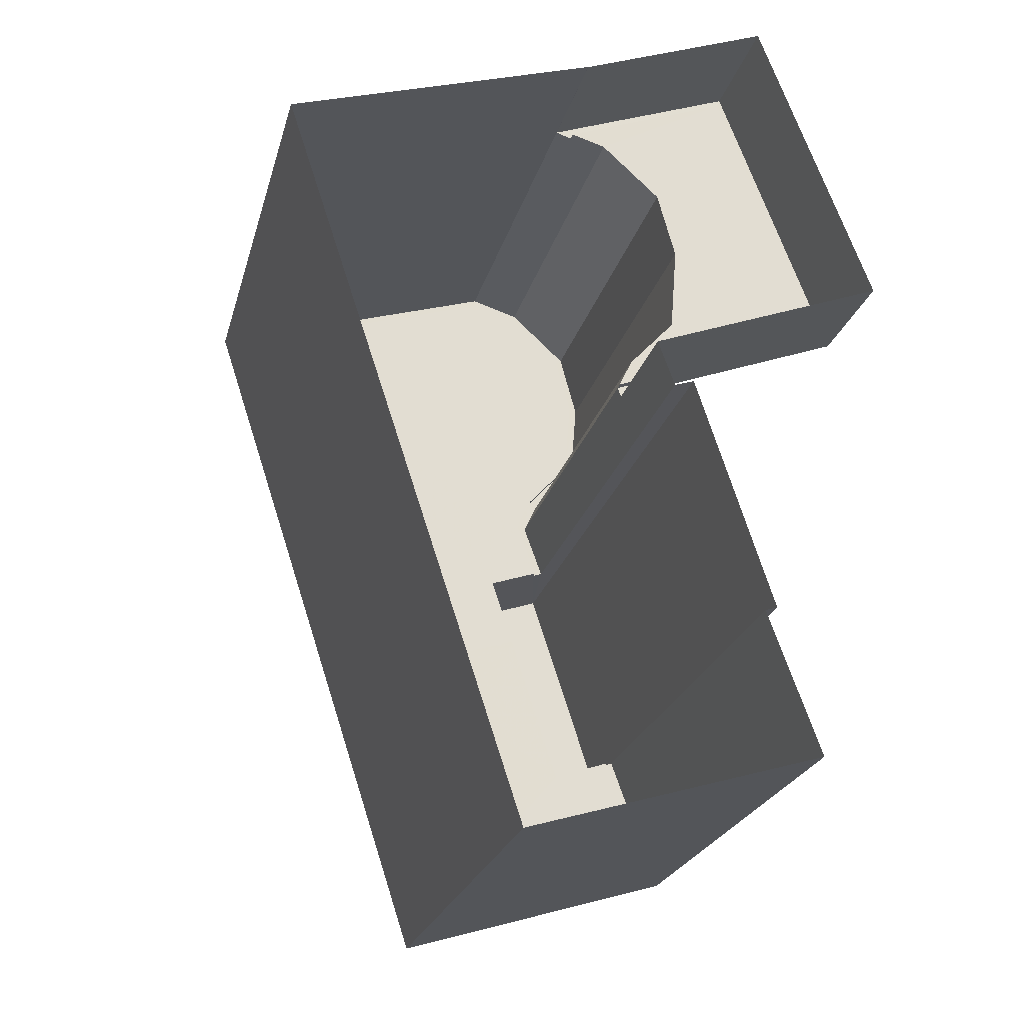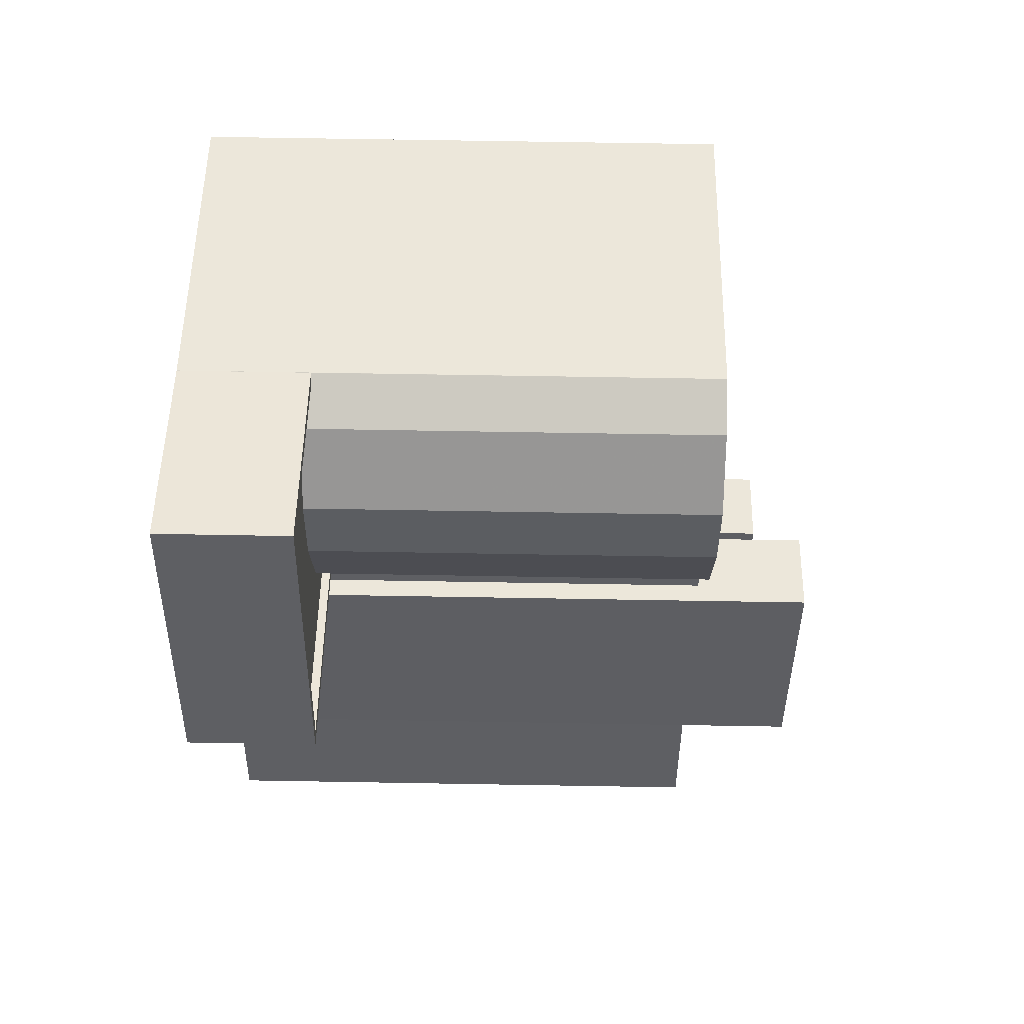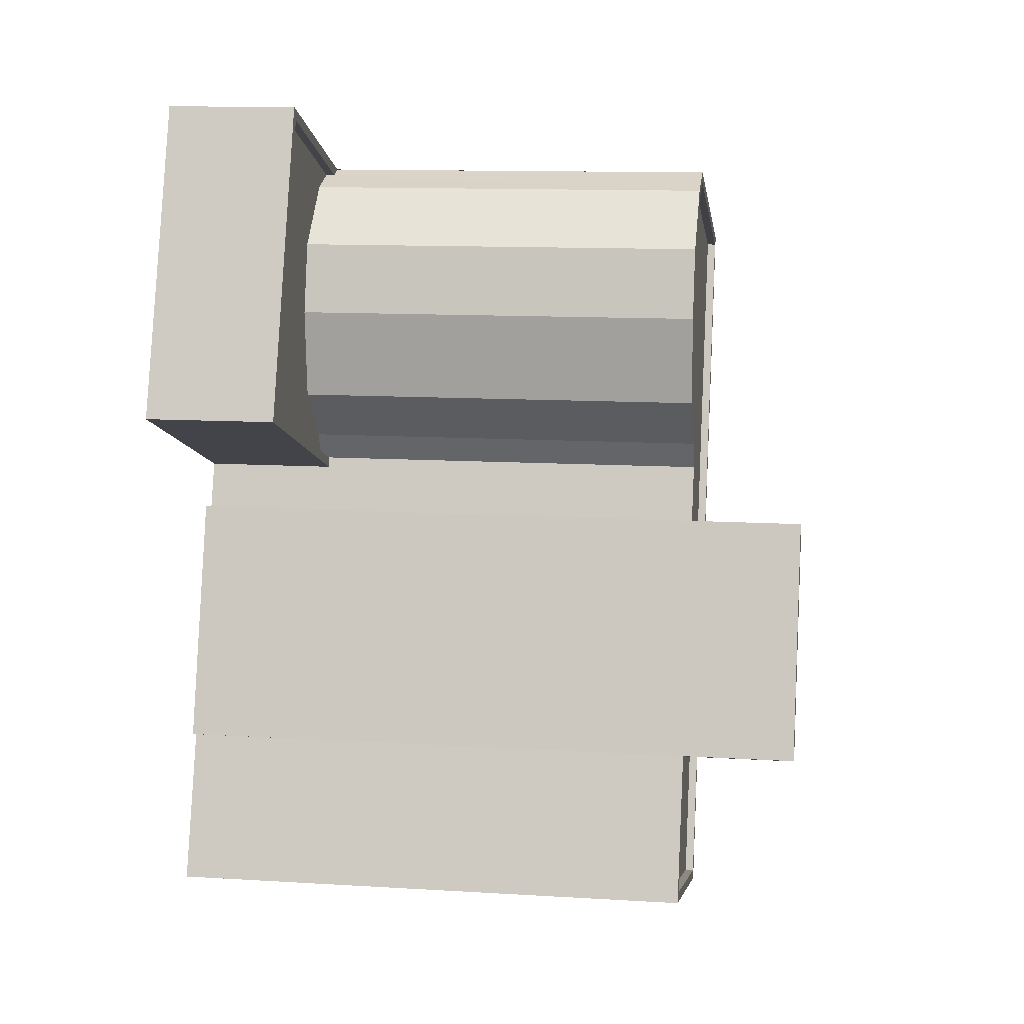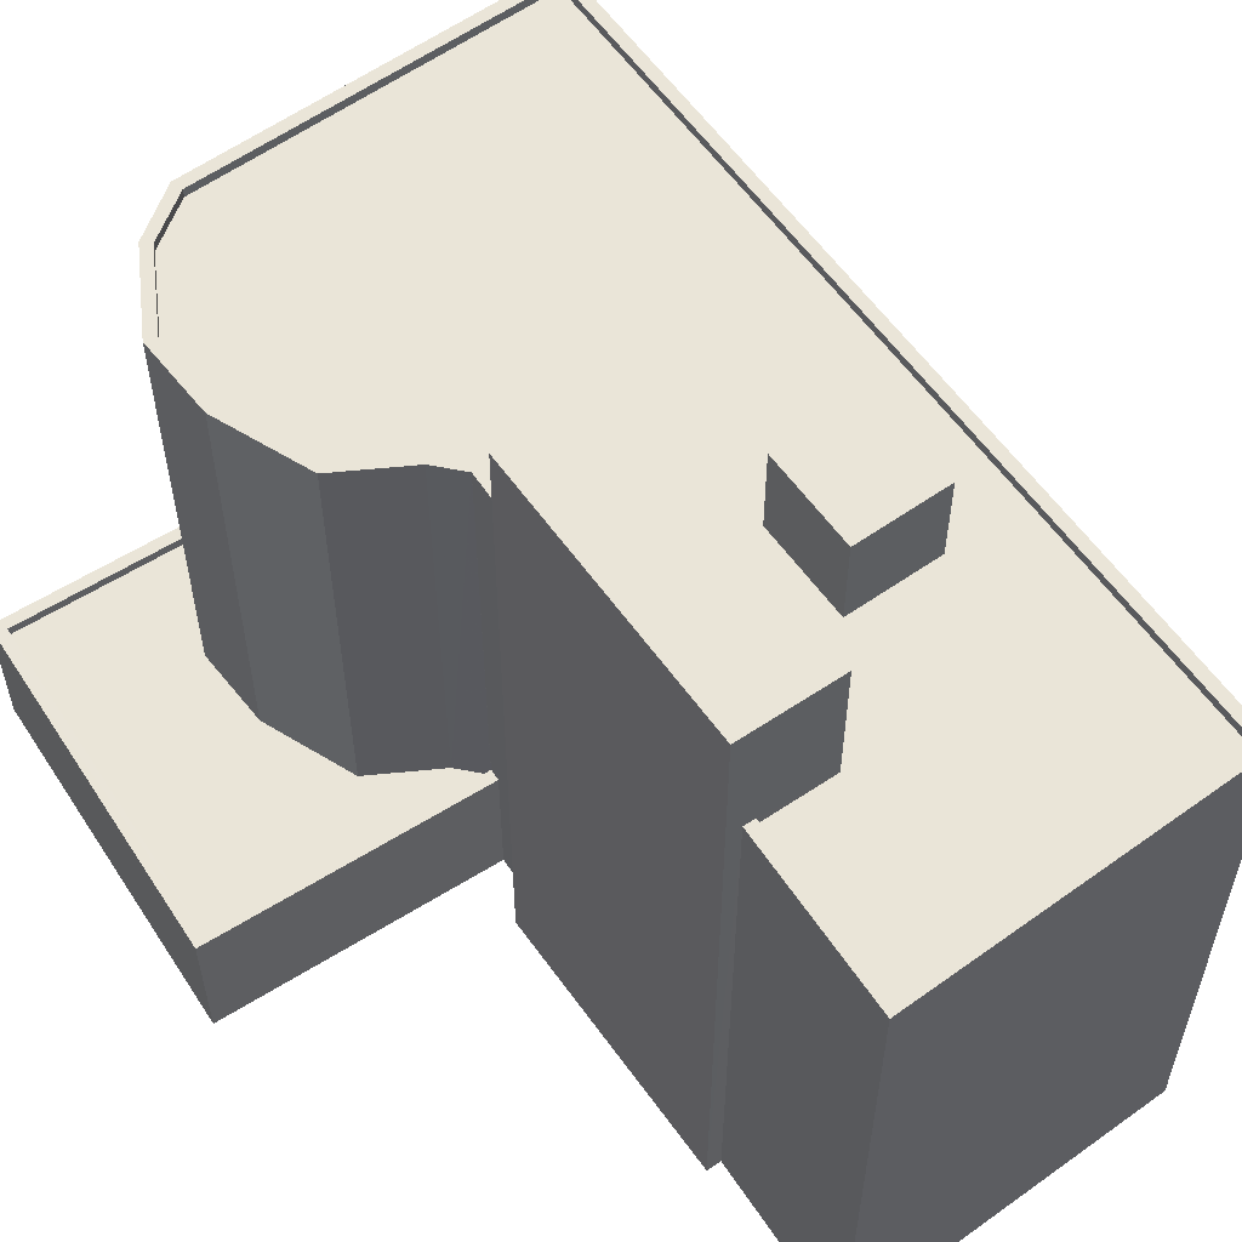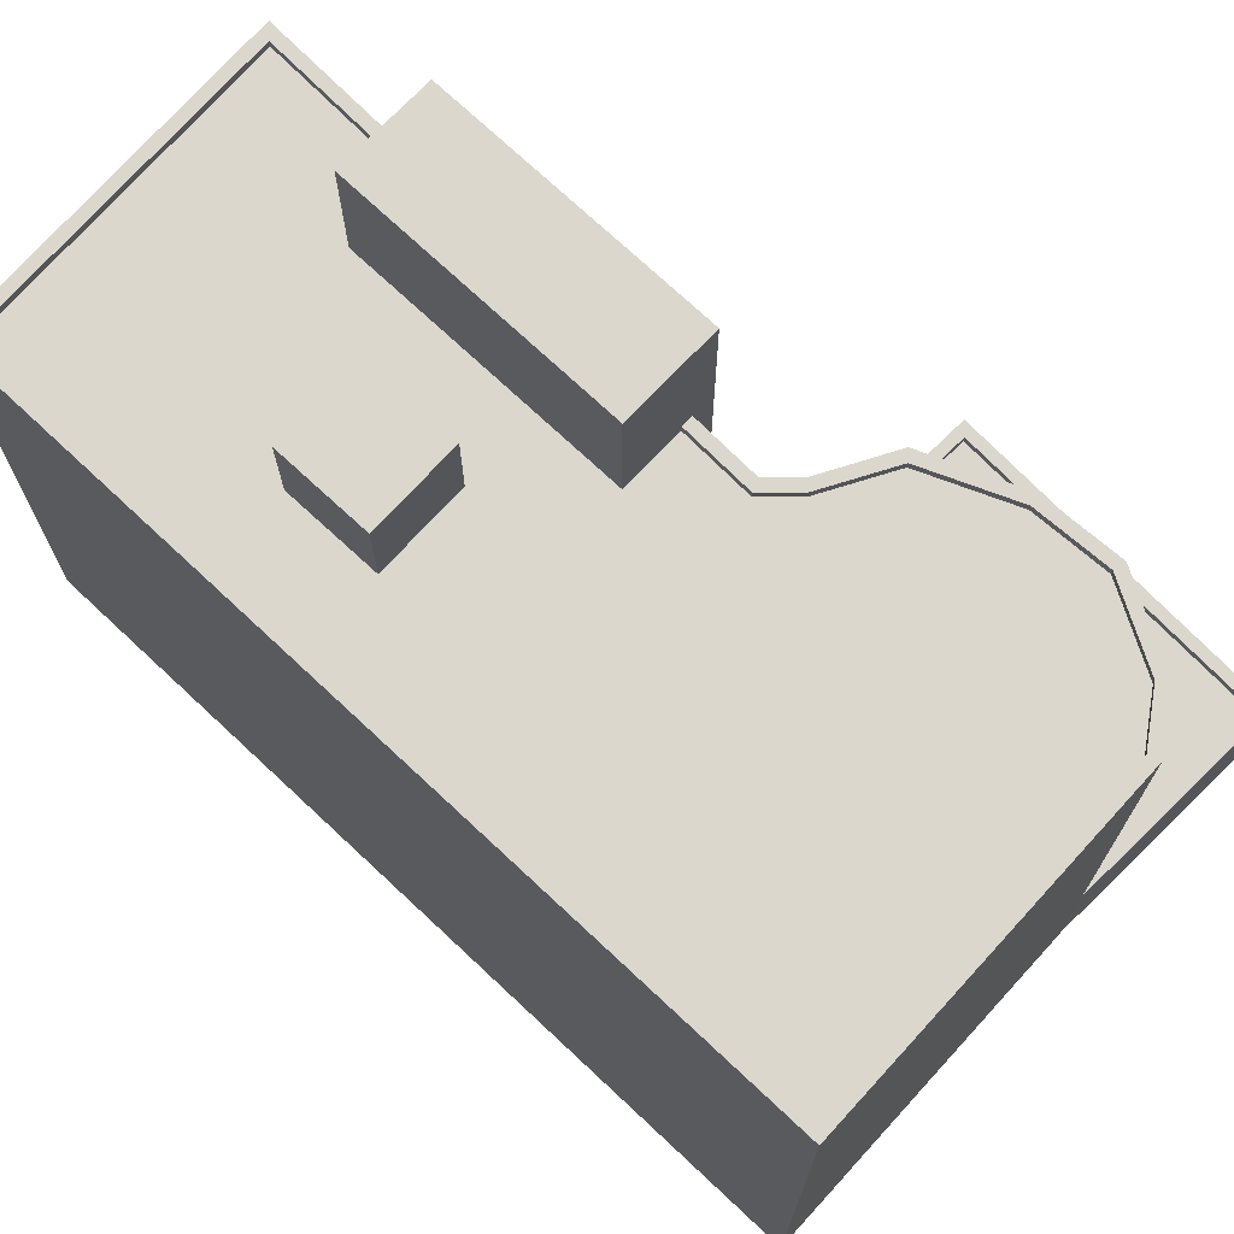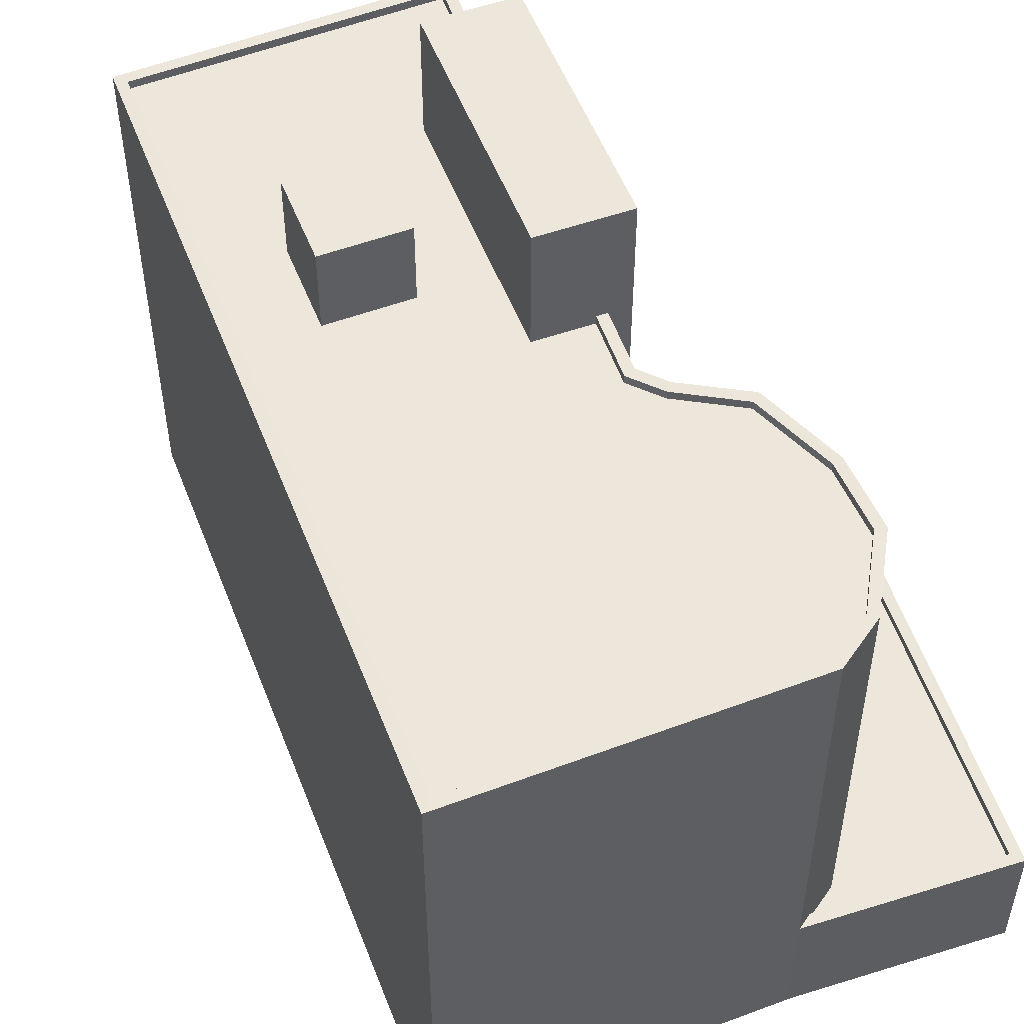
<metadata>
{"format":"obj","ext":"obj","renderer":"f3d","projection":"perspective","resolution":1024,"background":"white","views":[{"elev":-23.3,"azim":166.0,"up":"+Y"},{"elev":69.4,"azim":-89.0,"up":"+Y"},{"elev":12.2,"azim":-81.9,"up":"+Y"},{"elev":59.0,"azim":-53.4,"up":"+Z"},{"elev":73.1,"azim":115.0,"up":"+Z"},{"elev":53.8,"azim":140.9,"up":"+Z"}]}
</metadata>
<code>
v -8062 -3.771e+04 29.27
v -8067 -3.771e+04 29.02
v -8062 -3.771e+04 29.02
v -8067 -3.771e+04 29.27
v -8070 -3.772e+04 29.03
v -8070 -3.772e+04 29.28
v -8064 -3.772e+04 29.27
v -8064 -3.772e+04 29.02
v -8064 -3.772e+04 29.27
v -8071 -3.772e+04 25.52
v -8064 -3.772e+04 25.52
v -8071 -3.772e+04 29.28
v -8067 -3.771e+04 29.27
v -8067 -3.771e+04 25.52
v -8062 -3.771e+04 29.27
v -8062 -3.771e+04 25.52
v -8064 -3.772e+04 25.52
v -8064 -3.772e+04 29.02
v -8064 -3.772e+04 40.89
v -8064 -3.772e+04 40.89
v -8063 -3.771e+04 29.02
v -8062 -3.771e+04 25.52
v -8063 -3.771e+04 40.89
v -8062 -3.771e+04 40.89
v -8053 -3.771e+04 40.88
v -8053 -3.771e+04 25.51
v -8060 -3.773e+04 25.51
v -8060 -3.773e+04 40.88
v -8068 -3.773e+04 25.52
v -8068 -3.773e+04 40.89
v -8067 -3.773e+04 40.89
v -8067 -3.773e+04 25.52
v -8064 -3.772e+04 29.02
v -8064 -3.772e+04 40.89
v -8065 -3.772e+04 29.02
v -8065 -3.772e+04 40.89
v -8066 -3.771e+04 29.02
v -8066 -3.771e+04 40.89
v -8065 -3.771e+04 40.89
v -8065 -3.771e+04 29.02
v -8053 -3.771e+04 40.88
v -8062 -3.771e+04 40.64
v -8053 -3.771e+04 40.63
v -8062 -3.771e+04 40.89
v -8060 -3.773e+04 40.63
v -8060 -3.773e+04 40.88
v -8057 -3.773e+04 40.63
v -8068 -3.773e+04 40.64
v -8068 -3.773e+04 40.89
v -8064 -3.772e+04 40.89
v -8063 -3.772e+04 40.64
v -8063 -3.772e+04 40.89
v -8064 -3.772e+04 40.64
v -8066 -3.773e+04 40.89
v -8066 -3.773e+04 40.64
v -8064 -3.772e+04 40.64
v -8064 -3.772e+04 40.89
v -8065 -3.772e+04 40.64
v -8065 -3.772e+04 40.89
v -8065 -3.771e+04 40.64
v -8065 -3.771e+04 40.89
v -8065 -3.771e+04 40.89
v -8065 -3.771e+04 40.64
v -8063 -3.771e+04 40.89
v -8063 -3.771e+04 40.64
v -8060 -3.773e+04 40.63
v -8059 -3.772e+04 43.06
v -8060 -3.773e+04 43.06
v -8059 -3.772e+04 40.63
v -8062 -3.773e+04 40.64
v -8062 -3.773e+04 43.06
v -8061 -3.772e+04 43.06
v -8061 -3.772e+04 40.64
v -8067 -3.773e+04 25.52
v -8067 -3.773e+04 44.25
v -8065 -3.773e+04 40.64
v -8065 -3.773e+04 44.25
v -8065 -3.772e+04 44.25
v -8065 -3.772e+04 25.52
v -8062 -3.772e+04 40.64
v -8062 -3.772e+04 44.25
v -8063 -3.772e+04 40.64
f 17 26 27
f 27 29 32
f 11 22 26
f 10 14 16
f 11 16 22
f 74 79 32
f 10 16 11
f 17 11 26
f 79 17 32
f 32 17 27
f 1 2 3
f 1 4 2
f 5 6 7
f 8 5 7
f 4 5 2
f 4 6 5
f 9 10 11
f 9 12 10
f 13 14 10
f 12 13 10
f 14 13 15
f 16 14 15
f 17 9 11
f 8 7 18
f 7 19 18
f 20 9 17
f 19 9 20
f 19 7 9
f 3 21 1
f 16 15 22
f 21 23 1
f 22 15 24
f 1 23 24
f 15 1 24
f 25 26 22
f 24 25 22
f 25 27 26
f 25 28 27
f 28 29 27
f 28 30 29
f 31 29 30
f 31 32 29
f 33 18 19
f 34 33 19
f 35 33 34
f 36 35 34
f 37 35 36
f 38 37 36
f 39 37 38
f 39 40 37
f 23 40 39
f 23 21 40
f 41 42 43
f 41 44 42
f 45 46 47
f 47 41 43
f 47 46 41
f 46 45 48
f 49 46 48
f 50 51 52
f 50 53 51
f 54 49 48
f 55 54 48
f 52 51 56
f 57 52 56
f 57 56 58
f 59 57 58
f 59 58 60
f 61 59 60
f 62 60 63
f 62 61 60
f 64 63 65
f 64 62 63
f 44 65 42
f 44 64 65
f 66 67 68
f 66 69 67
f 68 70 66
f 68 71 70
f 70 71 72
f 73 70 72
f 67 73 72
f 67 69 73
f 31 74 32
f 74 31 75
f 76 77 54
f 55 76 54
f 77 75 54
f 54 75 31
f 78 79 74
f 75 78 74
f 17 79 20
f 79 78 20
f 53 50 80
f 80 50 81
f 50 78 81
f 20 78 50
f 76 82 77
f 82 80 81
f 77 82 81
f 3 2 21
f 18 33 8
f 5 37 2
f 5 8 33
f 2 37 40
f 33 35 5
f 37 5 35
f 21 2 40
f 15 13 1
f 7 6 9
f 9 6 12
f 6 13 12
f 4 13 6
f 1 13 4
f 30 28 49
f 28 25 41
f 30 49 31
f 62 39 38
f 24 41 25
f 38 36 59
f 23 39 62
f 23 44 24
f 31 49 54
f 59 36 34
f 20 50 19
f 34 19 57
f 46 28 41
f 28 46 49
f 50 52 19
f 19 52 57
f 44 41 24
f 23 64 44
f 57 59 34
f 38 59 61
f 62 38 61
f 23 62 64
f 56 60 58
f 60 65 63
f 42 65 60
f 51 53 80
f 43 56 51
f 73 80 82
f 43 42 56
f 47 43 69
f 69 80 73
f 42 60 56
f 43 51 80
f 43 80 69
f 55 48 76
f 82 76 70
f 73 82 70
f 76 48 45
f 69 66 47
f 47 66 45
f 66 70 76
f 66 76 45
f 72 68 67
f 72 71 68
f 81 75 77
f 81 78 75

</code>
